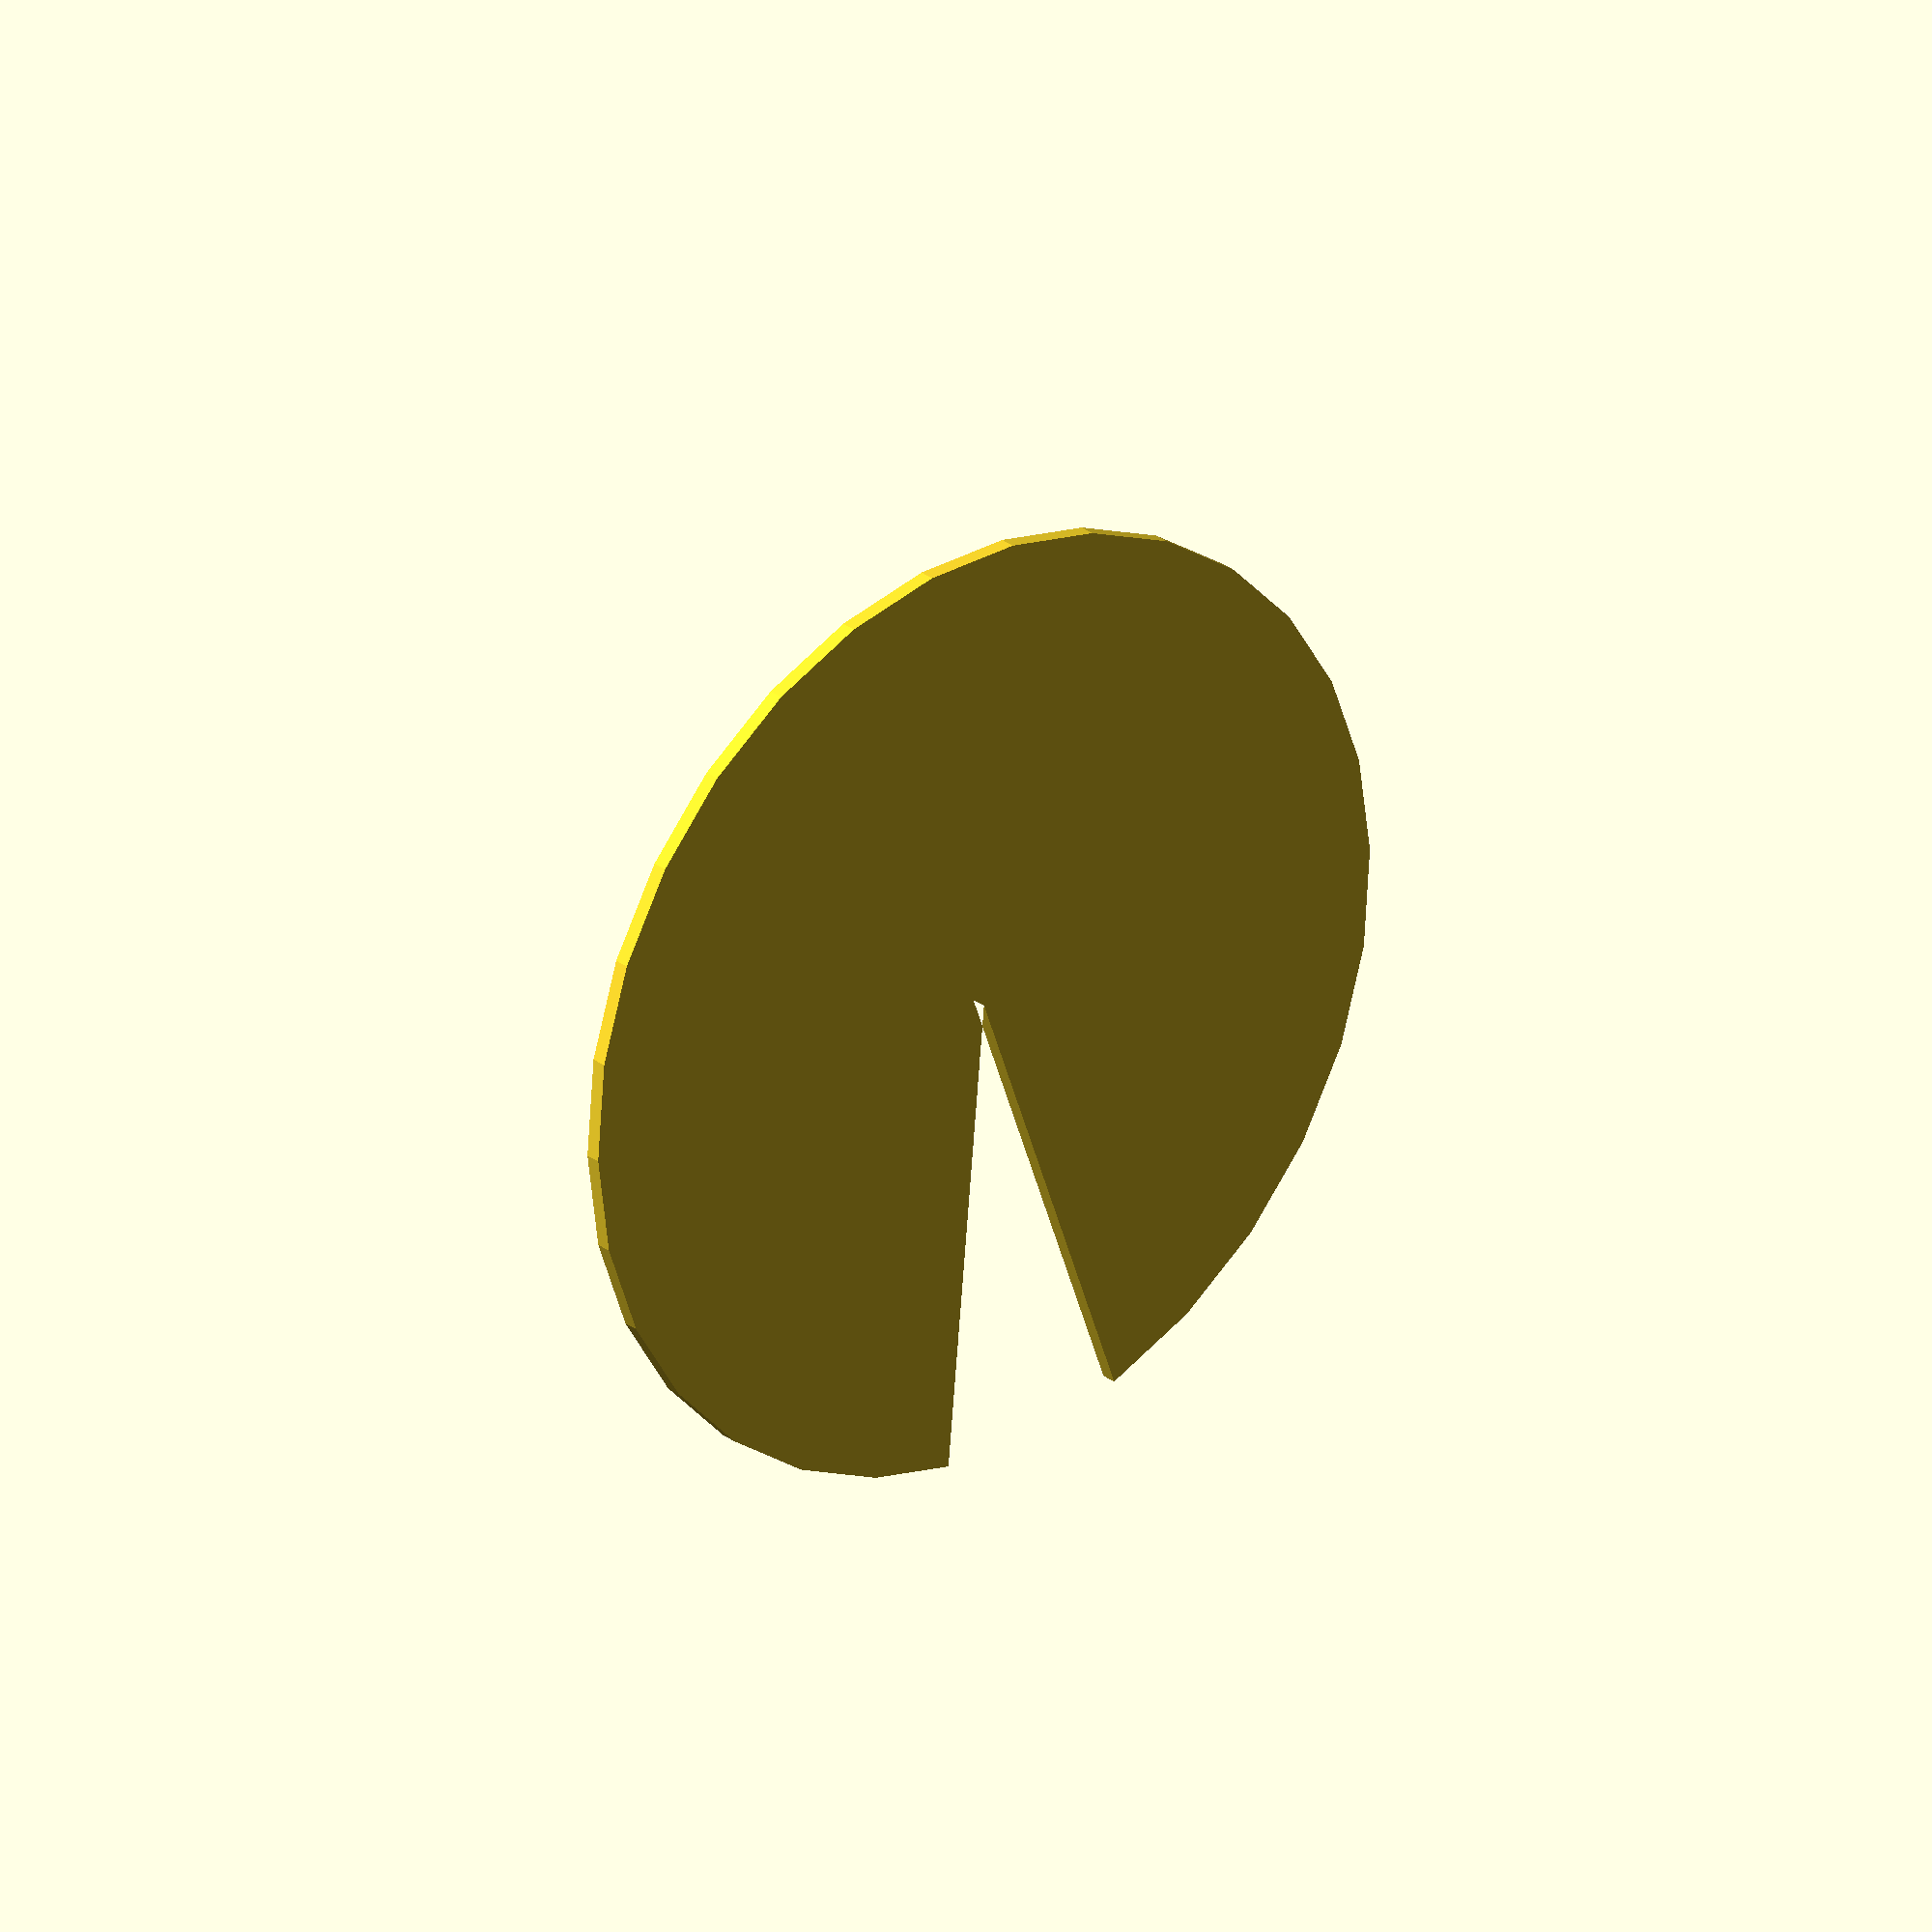
<openscad>
// Unit of length: Unit.MM
intersection()
{
   circle(d = 60.0);
   polygon(points = [[0.0, 0.0], [32.2487, 15.0378], [-9.1858, 41.4345], [-41.4345, -9.1858], [9.1858, -41.4345], [35.5825, 0.0]], convexity = 2);
}

</openscad>
<views>
elev=153.7 azim=289.7 roll=39.8 proj=o view=wireframe
</views>
